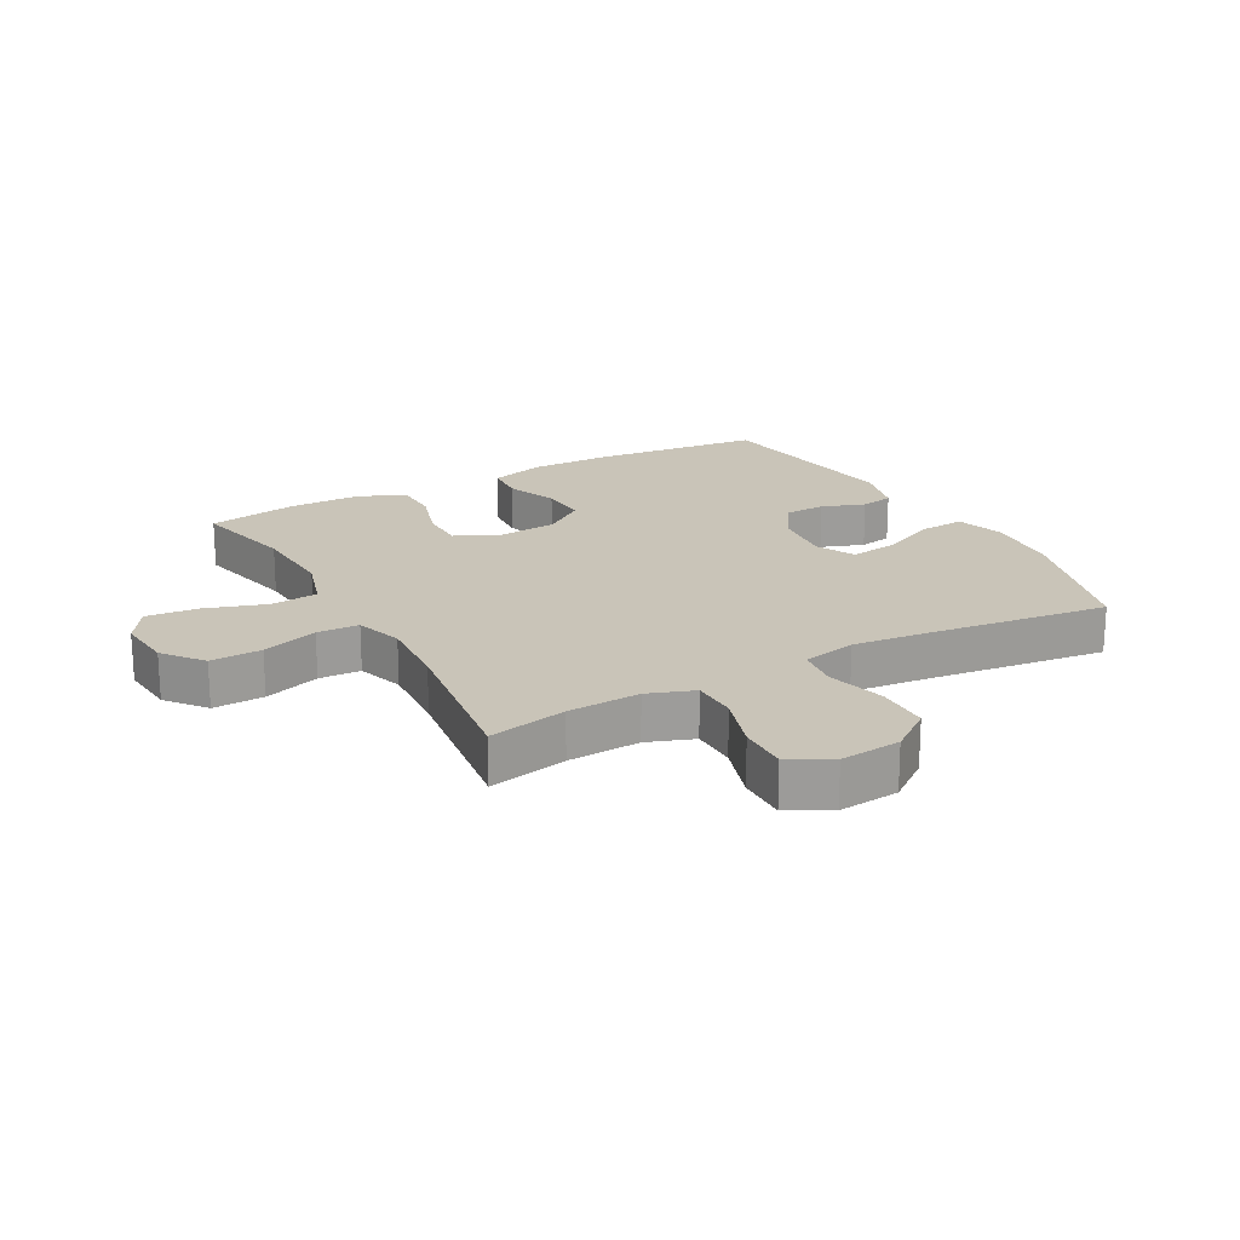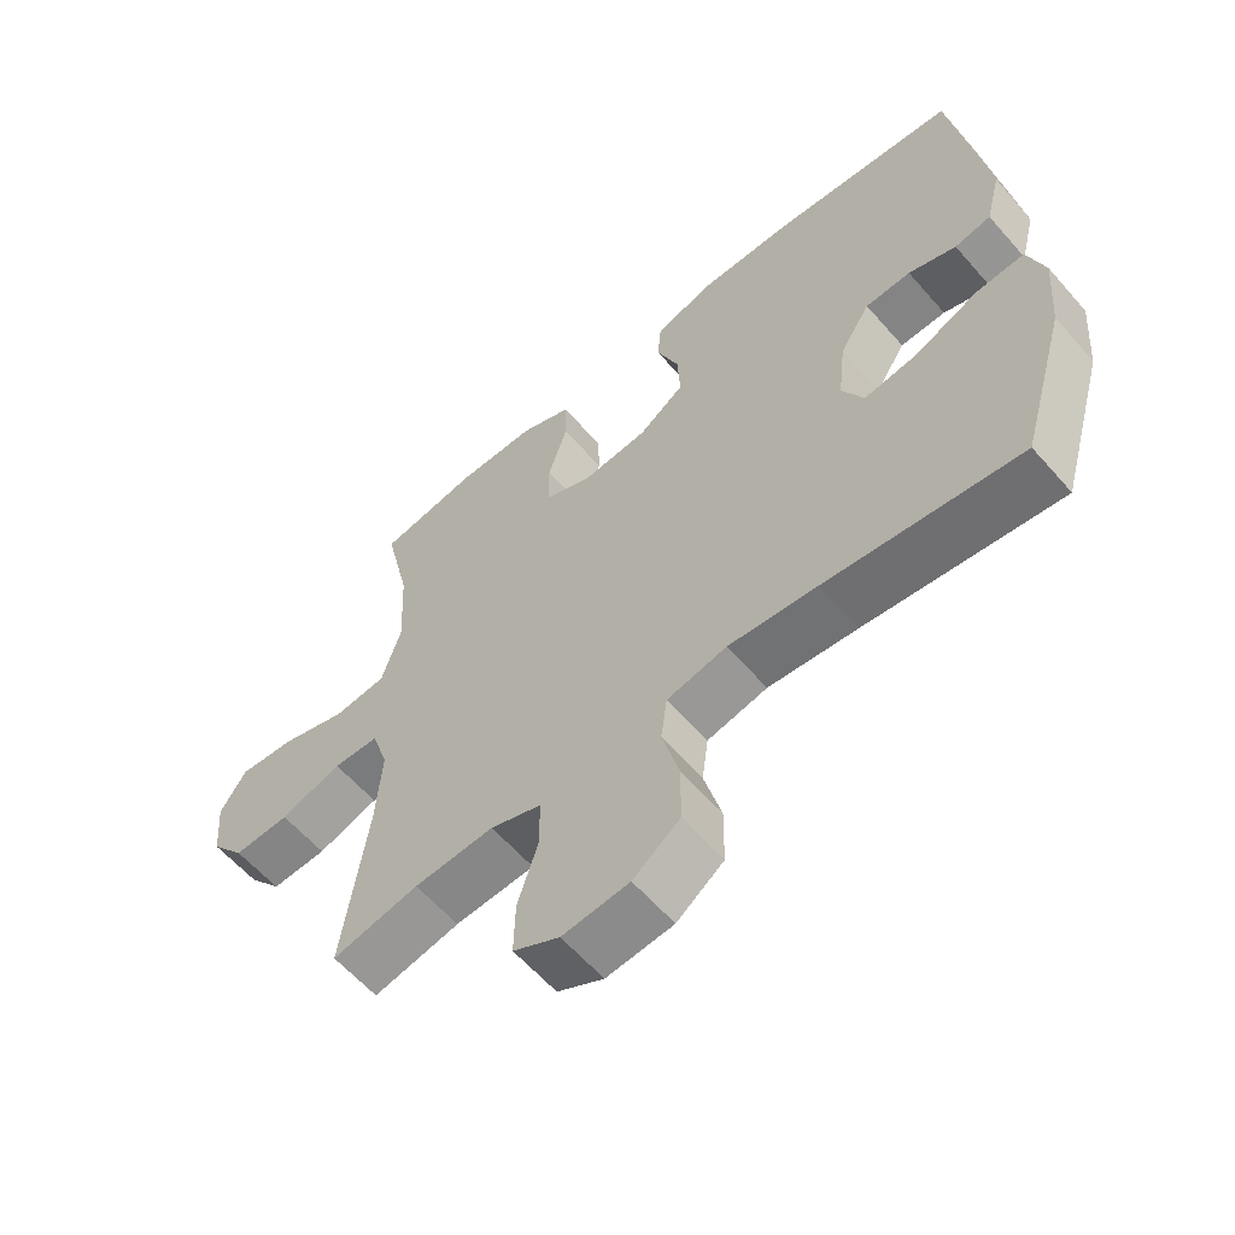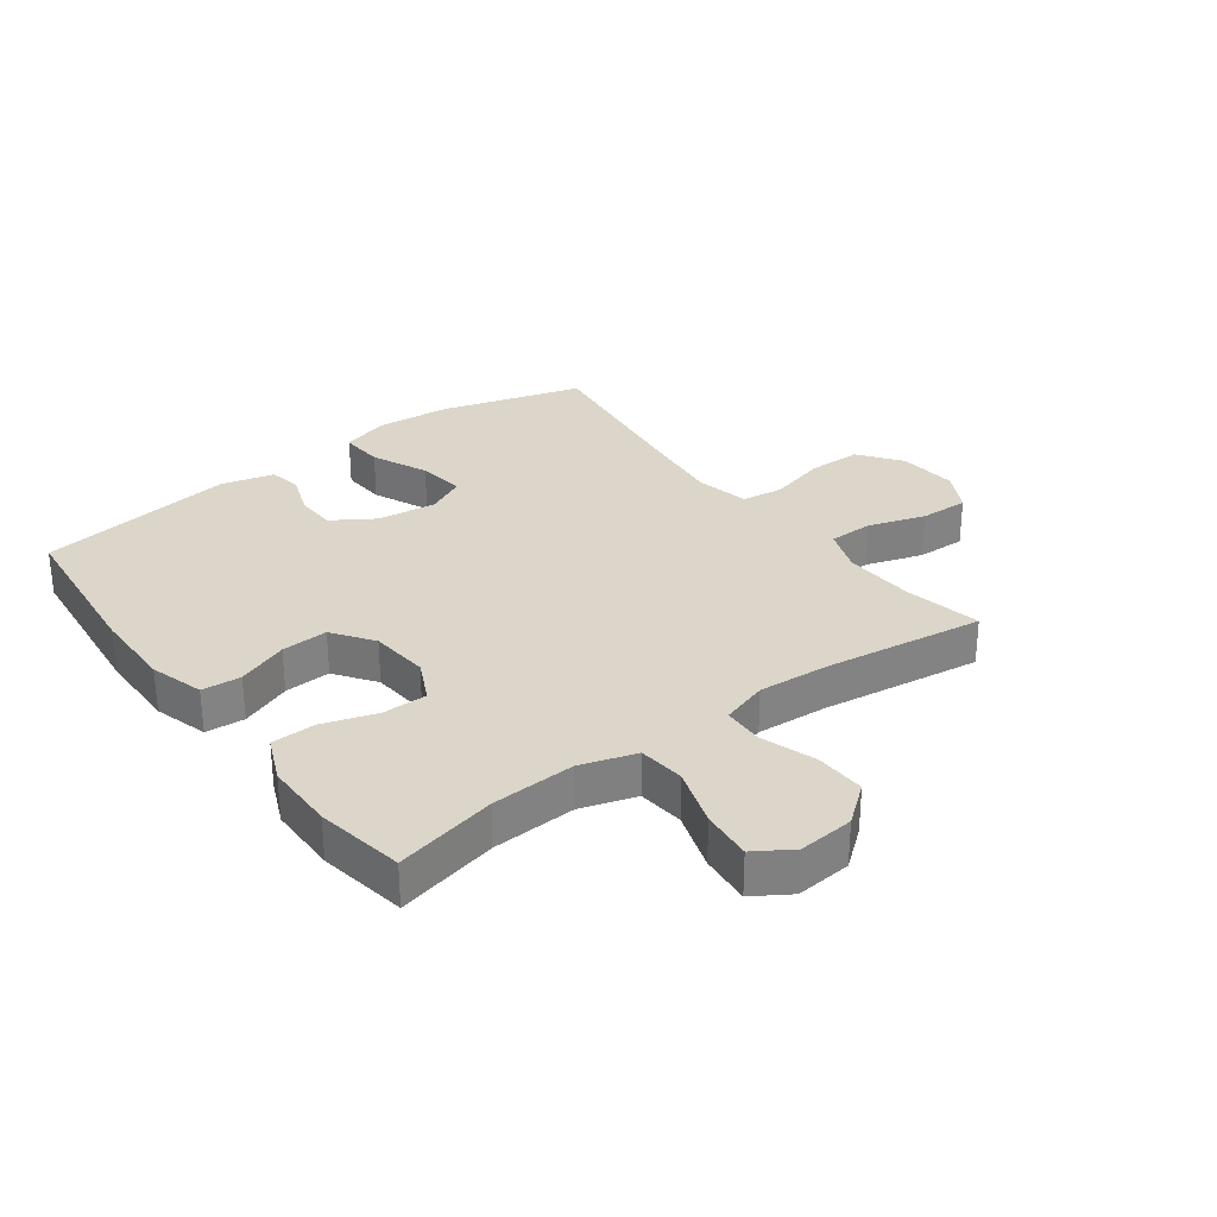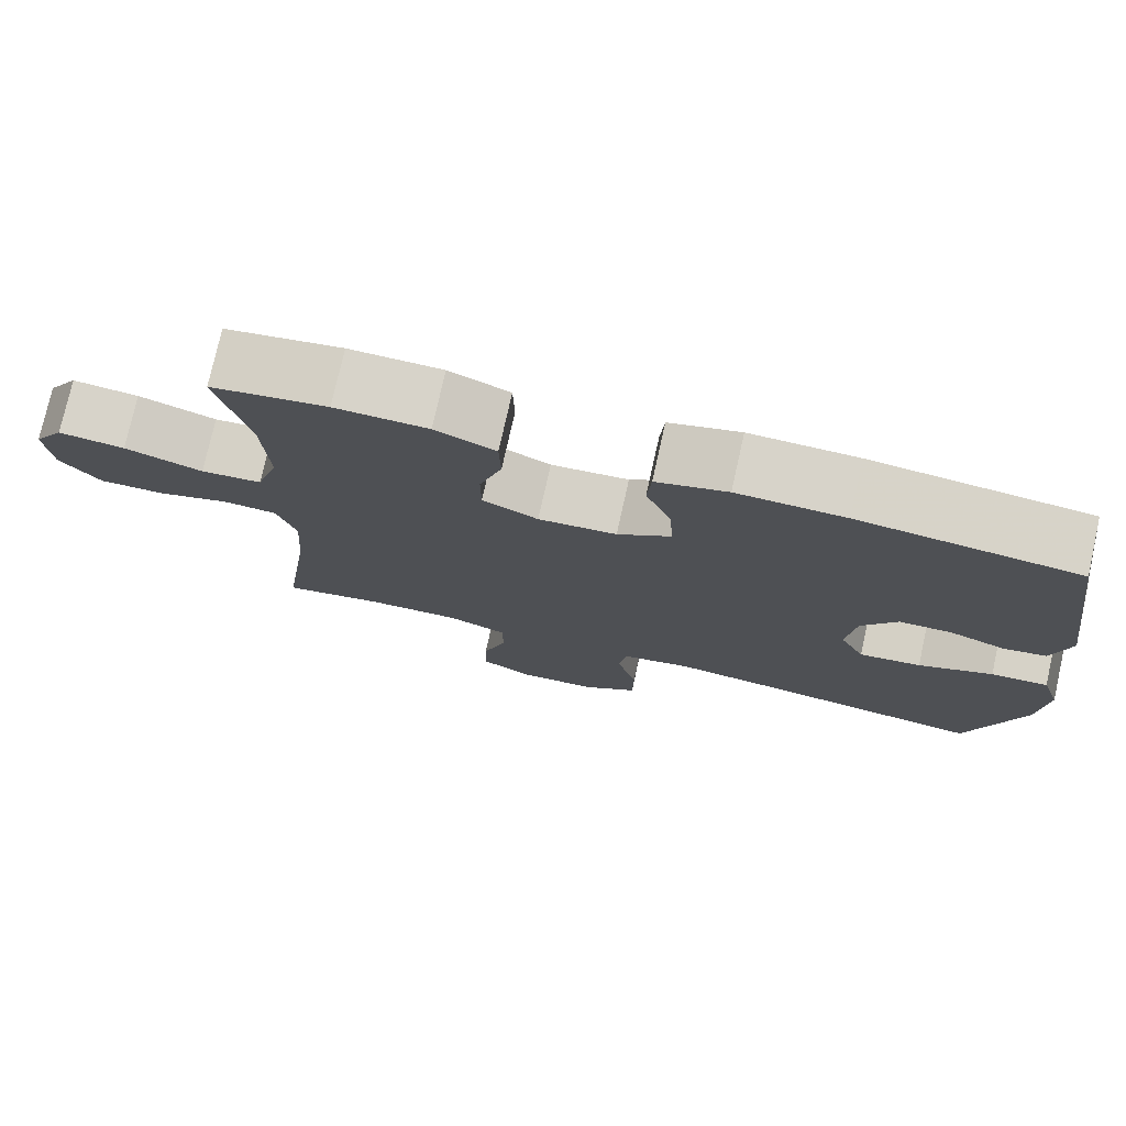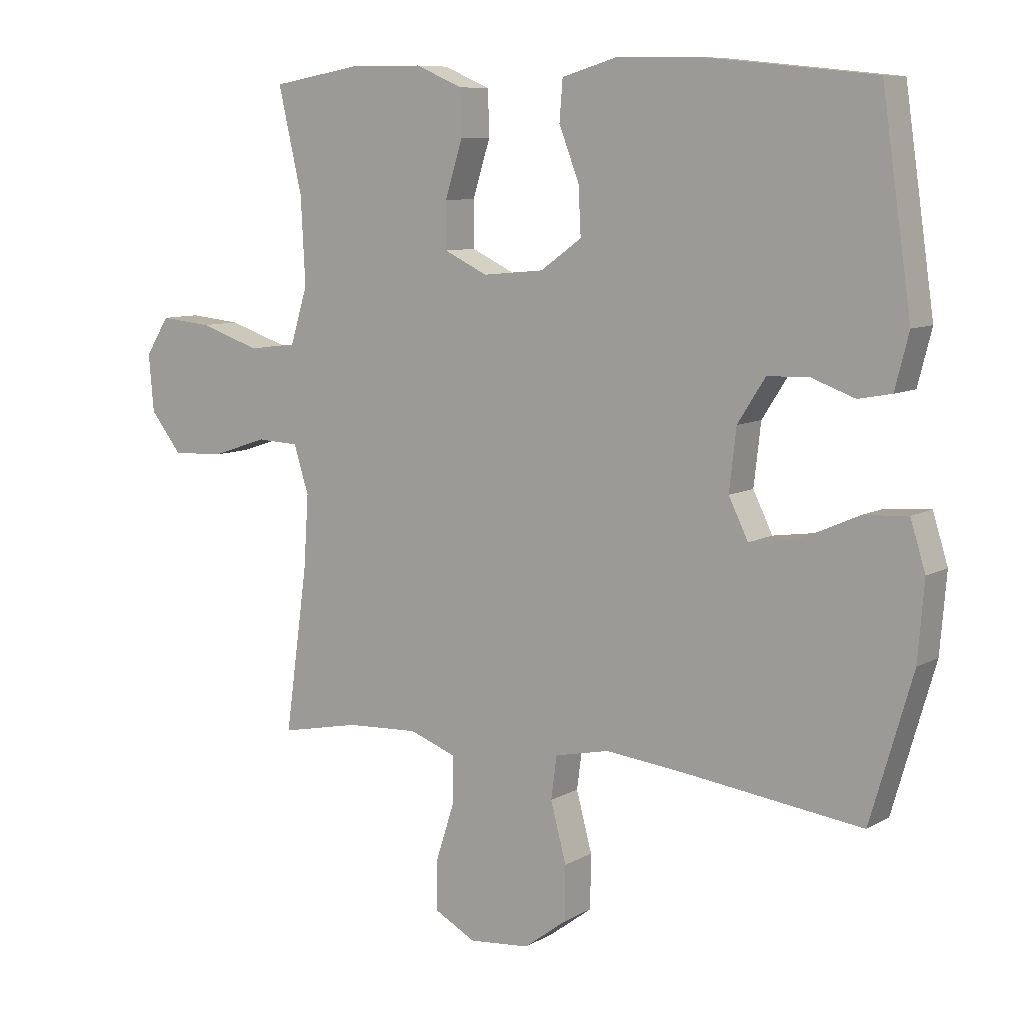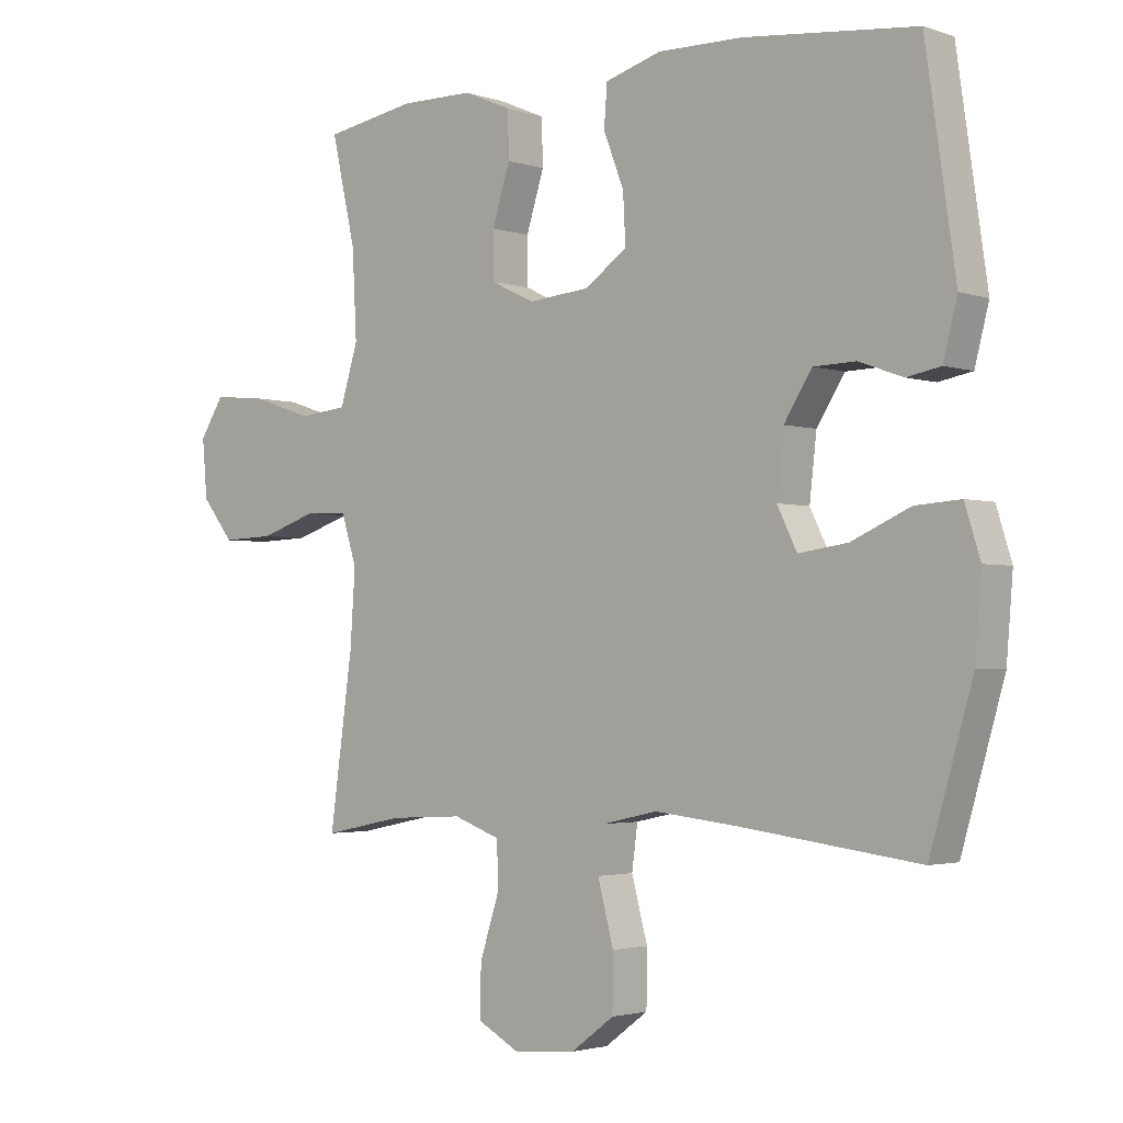
<metadata>
{"format":"obj","ext":"obj","renderer":"f3d","projection":"perspective","resolution":1024,"background":"white","views":[{"elev":20.2,"azim":151.1,"up":"+Y"},{"elev":-60.2,"azim":-139.1,"up":"+Z"},{"elev":30.1,"azim":53.4,"up":"+Y"},{"elev":76.5,"azim":-167.4,"up":"+Z"},{"elev":8.6,"azim":-145.9,"up":"+Z"},{"elev":-2.4,"azim":-139.3,"up":"+Z"}]}
</metadata>
<code>
v -0.5 0.07 -0.5
v -0.567 0.07 -0.269
v -0.577 0.07 -0.146
v -0.553 0.07 -0.069
v -0.482 0.07 -0.074
v -0.39 0.07 -0.115
v -0.313 0.07 -0.126
v -0.282 0.07 -0.063
v -0.293 0.07 0.034
v -0.337 0.07 0.103
v -0.403 0.07 0.105
v -0.472 0.07 0.08
v -0.525 0.07 0.09
v -0.547 0.07 0.176
v -0.5 0.07 0.5
v -0.23 0.07 0.528
v -0.097 0.07 0.53
v -0.009 0.07 0.504
v -0.004 0.07 0.44
v -0.036 0.07 0.357
v -0.04 0.07 0.281
v 0.026 0.07 0.234
v 0.123 0.07 0.225
v 0.192 0.07 0.258
v 0.192 0.07 0.331
v 0.164 0.07 0.42
v 0.166 0.07 0.492
v 0.241 0.07 0.524
v 0.356 0.07 0.525
v 0.5 0.07 0.5
v 0.462 0.07 0.334
v 0.455 0.07 0.197
v 0.483 0.07 0.106
v 0.559 0.07 0.098
v 0.656 0.07 0.13
v 0.739 0.07 0.138
v 0.777 0.07 0.078
v 0.769 0.07 -0.013
v 0.719 0.07 -0.076
v 0.637 0.07 -0.073
v 0.547 0.07 -0.043
v 0.48 0.07 -0.046
v 0.456 0.07 -0.122
v 0.464 0.07 -0.24
v 0.5 0.07 -0.5
v 0.374 0.07 -0.474
v 0.258 0.07 -0.468
v 0.184 0.07 -0.495
v 0.183 0.07 -0.568
v 0.213 0.07 -0.661
v 0.215 0.07 -0.741
v 0.148 0.07 -0.777
v 0.051 0.07 -0.768
v -0.017 0.07 -0.717
v -0.018 0.07 -0.631
v 0.007 0.07 -0.537
v -0.002 0.07 -0.469
v -0.089 0.07 -0.45
v -0.218 0.07 -0.464
v -0.5 0 -0.5
v -0.567 0 -0.269
v -0.577 0 -0.146
v -0.553 0 -0.069
v -0.482 0 -0.074
v -0.39 0 -0.115
v -0.313 0 -0.126
v -0.282 0 -0.063
v -0.293 0 0.034
v -0.337 0 0.103
v -0.403 0 0.105
v -0.472 0 0.08
v -0.525 0 0.09
v -0.547 0 0.176
v -0.5 0 0.5
v -0.23 0 0.528
v -0.097 0 0.53
v -0.009 0 0.504
v -0.004 0 0.44
v -0.036 0 0.357
v -0.04 0 0.281
v 0.026 0 0.234
v 0.123 0 0.225
v 0.192 0 0.258
v 0.192 0 0.331
v 0.164 0 0.42
v 0.166 0 0.492
v 0.241 0 0.524
v 0.356 0 0.525
v 0.5 0 0.5
v 0.462 0 0.334
v 0.455 0 0.197
v 0.483 0 0.106
v 0.559 0 0.098
v 0.656 0 0.13
v 0.739 0 0.138
v 0.777 0 0.078
v 0.769 0 -0.013
v 0.719 0 -0.076
v 0.637 0 -0.073
v 0.547 0 -0.043
v 0.48 0 -0.046
v 0.456 0 -0.122
v 0.464 0 -0.24
v 0.5 0 -0.5
v 0.374 0 -0.474
v 0.258 0 -0.468
v 0.184 0 -0.495
v 0.183 0 -0.568
v 0.213 0 -0.661
v 0.215 0 -0.741
v 0.148 0 -0.777
v 0.051 0 -0.768
v -0.017 0 -0.717
v -0.018 0 -0.631
v 0.007 0 -0.537
v -0.002 0 -0.469
v -0.089 0 -0.45
v -0.218 0 -0.464
f 53 54 55 56
f 53 56 57
f 52 53 57
f 49 50 51 52
f 48 49 52 57
f 47 48 57 58
f 44 45 46
f 43 44 46 47
f 42 43 47 58
f 38 39 40 41
f 38 41 42
f 37 38 42
f 34 35 36 37
f 34 37 42
f 33 34 42 58
f 28 29 30 31
f 28 31 32
f 25 26 27 28
f 24 25 28 32
f 23 24 32 33
f 17 18 19 20
f 17 20 21
f 16 17 21
f 15 16 21
f 14 15 21 22
f 11 12 13 14
f 10 11 14 22
f 3 4 5 6
f 3 6 7
f 59 1 2 3
f 59 3 7
f 58 59 7 8
f 33 58 8 9
f 22 23 33
f 9 10 22 33
f 115 114 113 112
f 116 115 112
f 116 112 111
f 111 110 109 108
f 116 111 108 107
f 117 116 107 106
f 105 104 103
f 106 105 103 102
f 117 106 102 101
f 100 99 98 97
f 101 100 97
f 101 97 96
f 96 95 94 93
f 101 96 93
f 117 101 93 92
f 90 89 88 87
f 91 90 87
f 87 86 85 84
f 91 87 84 83
f 92 91 83 82
f 79 78 77 76
f 80 79 76
f 80 76 75
f 80 75 74
f 81 80 74 73
f 73 72 71 70
f 81 73 70 69
f 65 64 63 62
f 66 65 62
f 62 61 60 118
f 66 62 118
f 67 66 118 117
f 68 67 117 92
f 92 82 81
f 92 81 69 68
f 1 60 61 2
f 2 61 62 3
f 3 62 63 4
f 4 63 64 5
f 5 64 65 6
f 6 65 66 7
f 7 66 67 8
f 8 67 68 9
f 9 68 69 10
f 10 69 70 11
f 11 70 71 12
f 12 71 72 13
f 13 72 73 14
f 14 73 74 15
f 15 74 75 16
f 16 75 76 17
f 17 76 77 18
f 18 77 78 19
f 19 78 79 20
f 20 79 80 21
f 21 80 81 22
f 22 81 82 23
f 23 82 83 24
f 24 83 84 25
f 25 84 85 26
f 26 85 86 27
f 27 86 87 28
f 28 87 88 29
f 29 88 89 30
f 30 89 90 31
f 31 90 91 32
f 32 91 92 33
f 33 92 93 34
f 34 93 94 35
f 35 94 95 36
f 36 95 96 37
f 37 96 97 38
f 38 97 98 39
f 39 98 99 40
f 40 99 100 41
f 41 100 101 42
f 42 101 102 43
f 43 102 103 44
f 44 103 104 45
f 45 104 105 46
f 46 105 106 47
f 47 106 107 48
f 48 107 108 49
f 49 108 109 50
f 50 109 110 51
f 51 110 111 52
f 52 111 112 53
f 53 112 113 54
f 54 113 114 55
f 55 114 115 56
f 56 115 116 57
f 57 116 117 58
f 58 117 118 59
f 59 118 60 1

</code>
